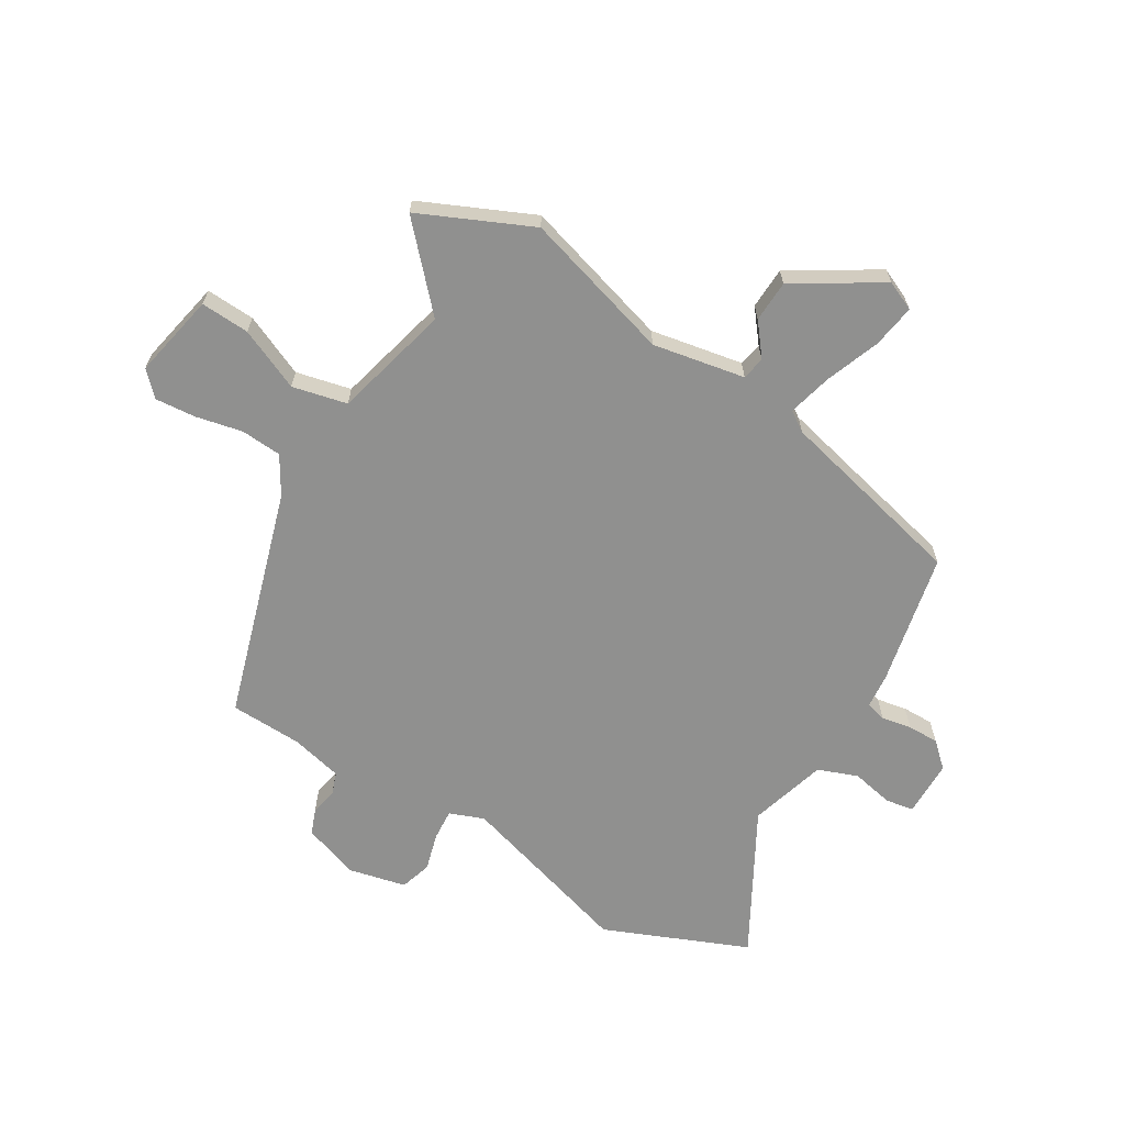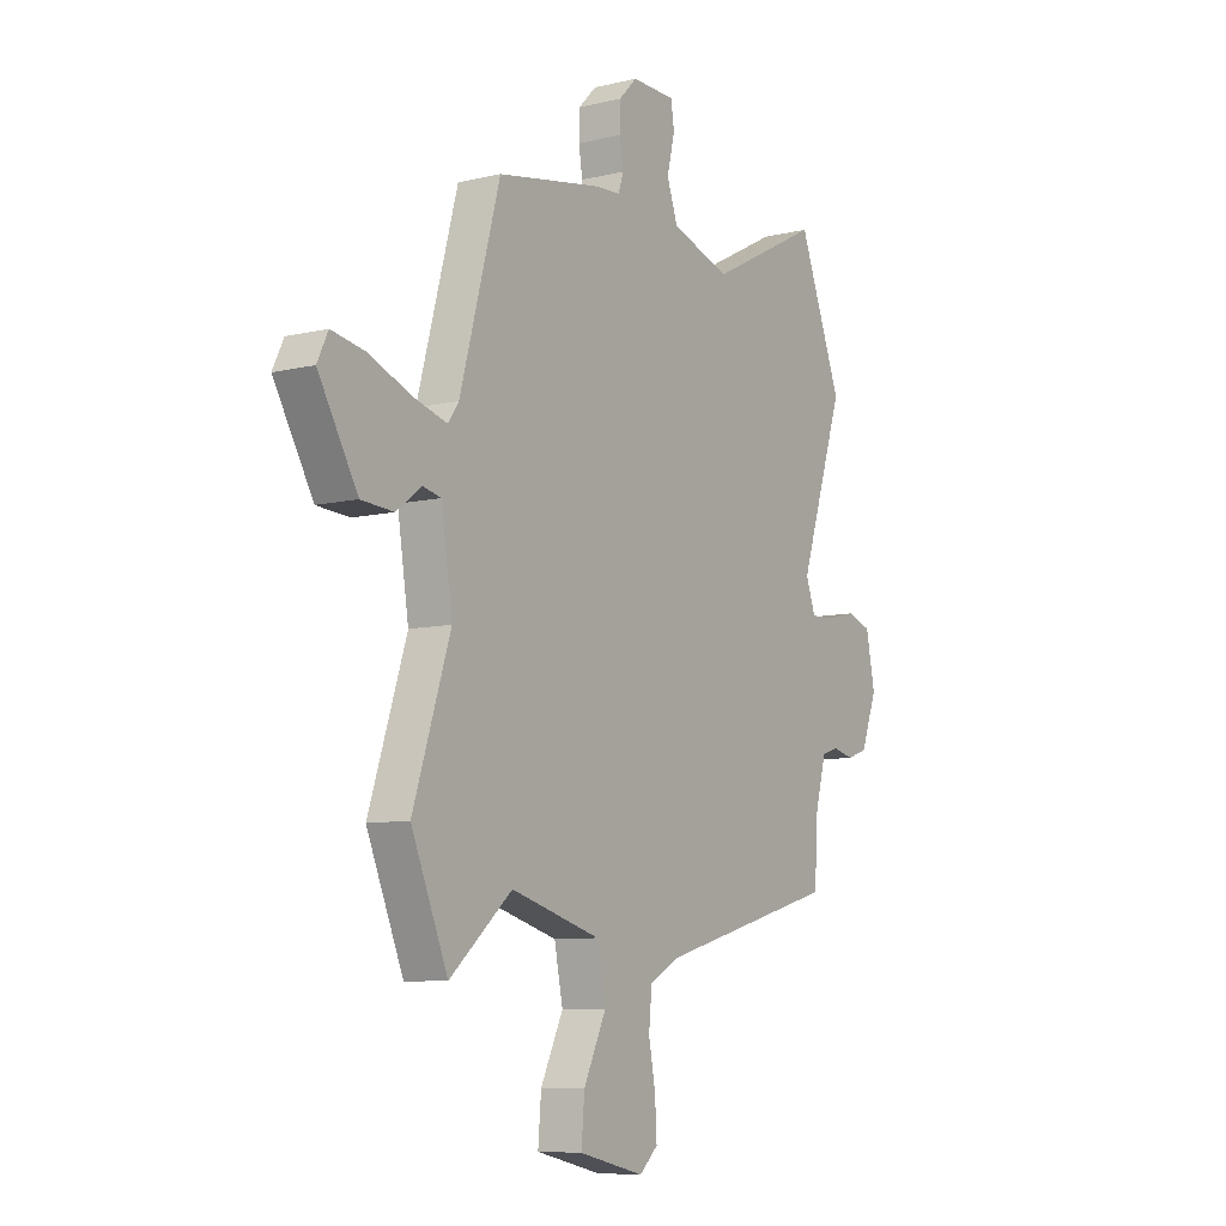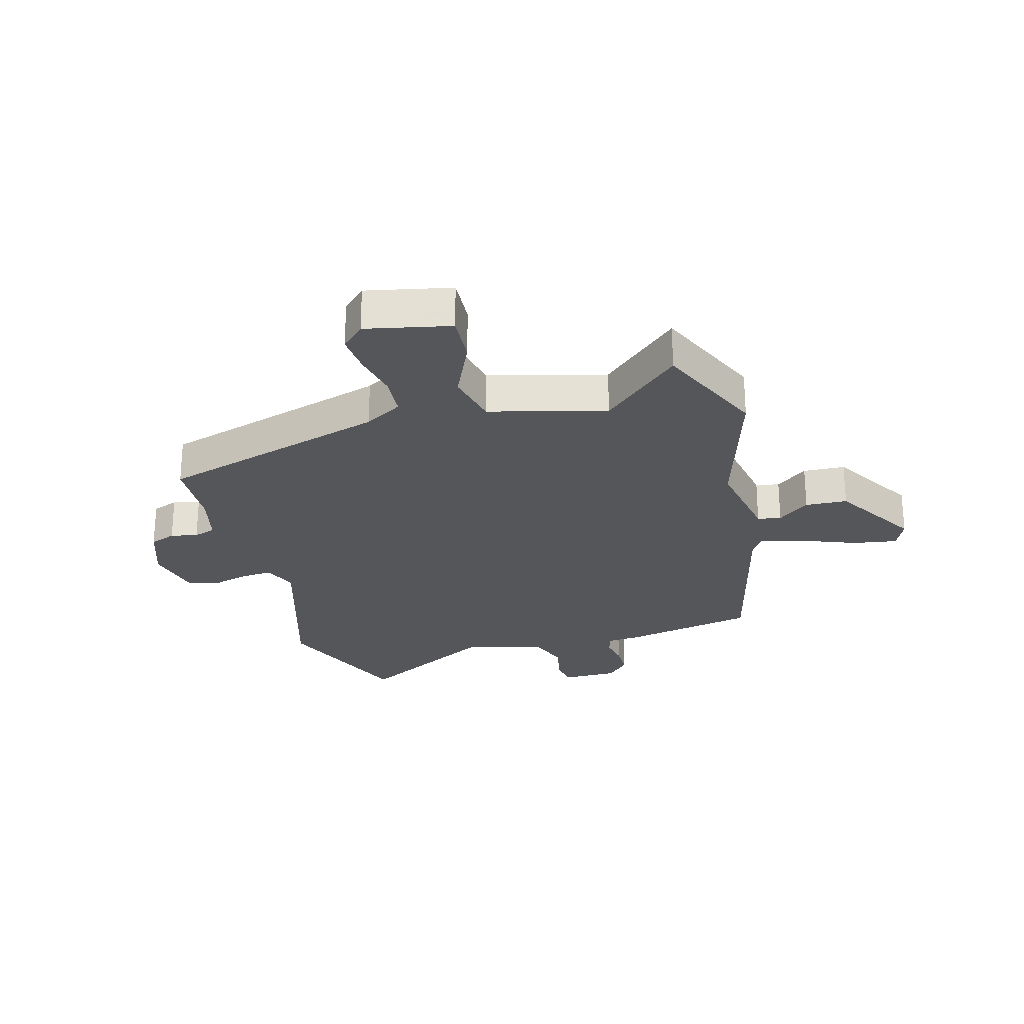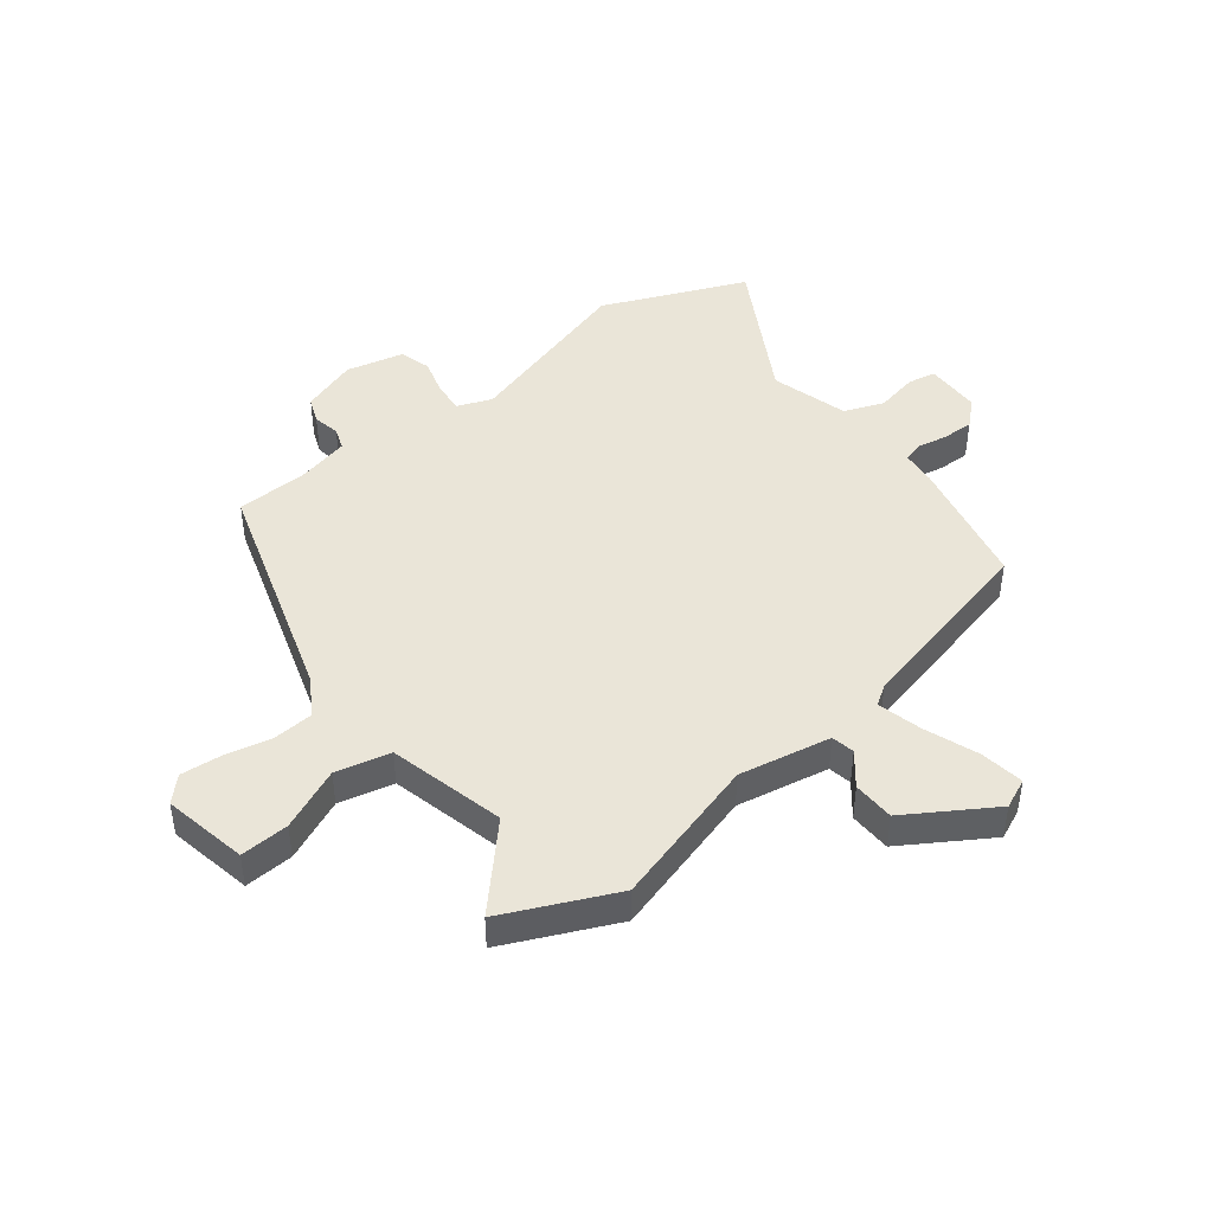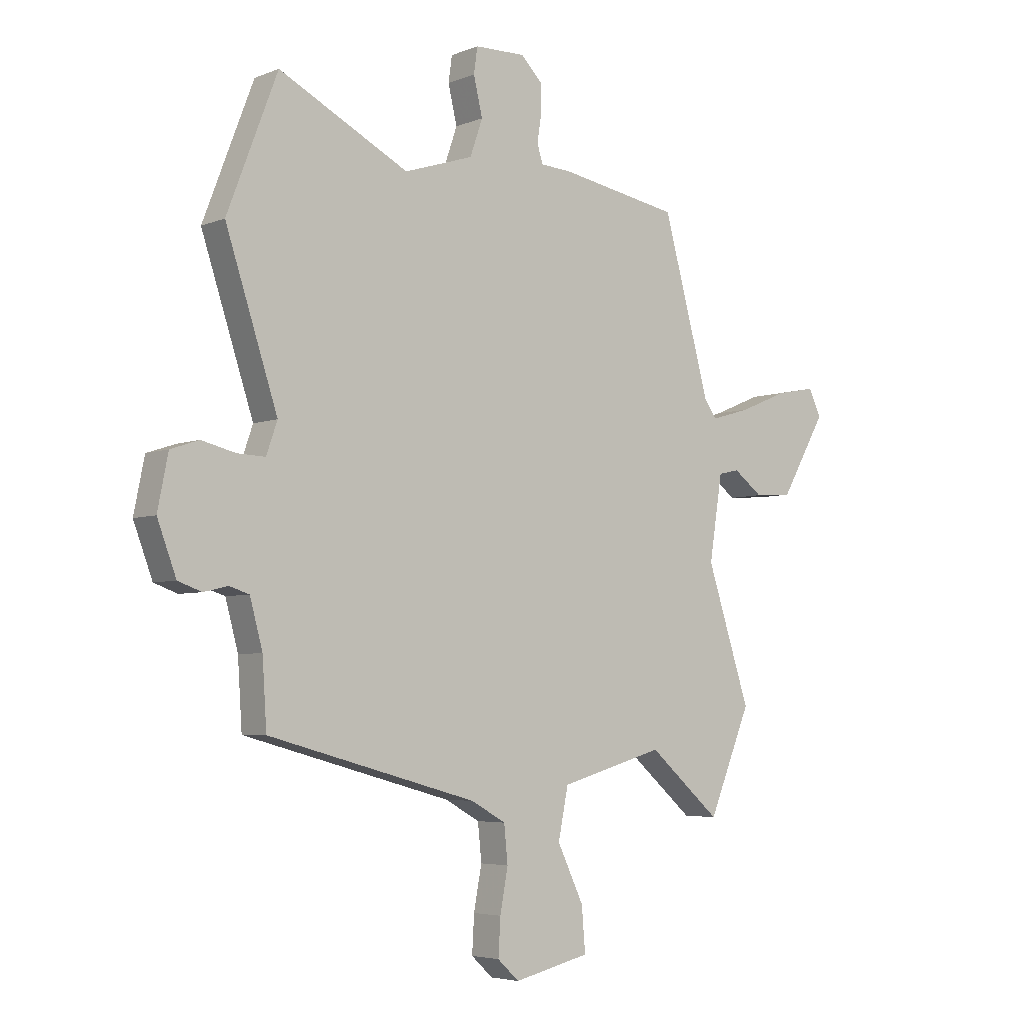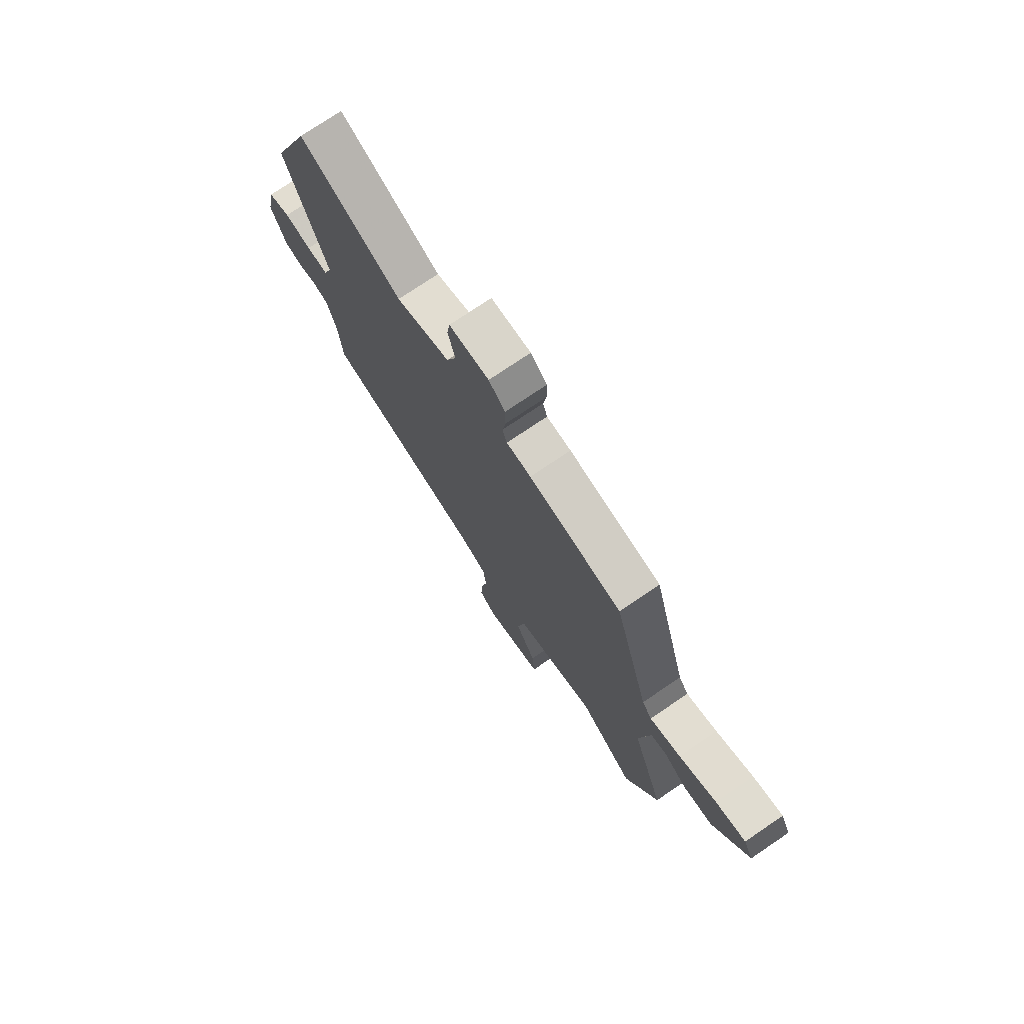
<metadata>
{"format":"obj","ext":"obj","renderer":"f3d","projection":"perspective","resolution":1024,"background":"white","views":[{"elev":-65.6,"azim":-119.3,"up":"+Y"},{"elev":-8.4,"azim":-56.7,"up":"+Z"},{"elev":-25.6,"azim":-163.3,"up":"+Y"},{"elev":44.9,"azim":-125.9,"up":"+Y"},{"elev":-4.7,"azim":141.2,"up":"+Z"},{"elev":75.4,"azim":-124.1,"up":"+Z"}]}
</metadata>
<code>
v -0.366 0.07 0.492
v -0.138 0.07 0.533
v -0.078 0.07 0.537
v -0.067 0.07 0.572
v -0.075 0.07 0.624
v -0.074 0.07 0.678
v -0.034 0.07 0.719
v 0.063 0.07 0.717
v 0.07 0.07 0.668
v 0.053 0.07 0.596
v 0.077 0.07 0.527
v 0.209 0.07 0.484
v 0.457 0.07 0.612
v 0.553 0.07 0.362
v 0.454 0.07 0.06
v 0.475 0.07 0
v 0.528 0.07 0.002
v 0.593 0.07 0.018
v 0.647 0.07 0
v 0.667 0.07 -0.1
v 0.631 0.07 -0.196
v 0.586 0.07 -0.212
v 0.54 0.07 -0.201
v 0.502 0.07 -0.213
v 0.478 0.07 -0.302
v 0.47 0.07 -0.427
v 0.071 0.07 -0.536
v 0.005 0.07 -0.573
v -0.002 0.07 -0.643
v 0.013 0.07 -0.724
v 0.017 0.07 -0.794
v -0.024 0.07 -0.832
v -0.169 0.07 -0.798
v -0.162 0.07 -0.714
v -0.112 0.07 -0.609
v -0.131 0.07 -0.514
v -0.33 0.07 -0.457
v -0.468 0.07 -0.577
v -0.549 0.07 -0.382
v -0.466 0.07 -0.127
v -0.491 0.07 0.033
v -0.531 0.07 0.042
v -0.587 0.07 0
v -0.659 0.07 0.005
v -0.746 0.07 0.156
v -0.722 0.07 0.206
v -0.647 0.07 0.192
v -0.555 0.07 0.154
v -0.479 0.07 0.132
v -0.455 0.07 0.166
v -0.366 0 0.492
v -0.138 0 0.533
v -0.078 0 0.537
v -0.067 0 0.572
v -0.075 0 0.624
v -0.074 0 0.678
v -0.034 0 0.719
v 0.063 0 0.717
v 0.07 0 0.668
v 0.053 0 0.596
v 0.077 0 0.527
v 0.209 0 0.484
v 0.457 0 0.612
v 0.553 0 0.362
v 0.454 0 0.06
v 0.475 0 0
v 0.528 0 0.002
v 0.593 0 0.018
v 0.647 0 0
v 0.667 0 -0.1
v 0.631 0 -0.196
v 0.586 0 -0.212
v 0.54 0 -0.201
v 0.502 0 -0.213
v 0.478 0 -0.302
v 0.47 0 -0.427
v 0.071 0 -0.536
v 0.005 0 -0.573
v -0.002 0 -0.643
v 0.013 0 -0.724
v 0.017 0 -0.794
v -0.024 0 -0.832
v -0.169 0 -0.798
v -0.162 0 -0.714
v -0.112 0 -0.609
v -0.131 0 -0.514
v -0.33 0 -0.457
v -0.468 0 -0.577
v -0.549 0 -0.382
v -0.466 0 -0.127
v -0.491 0 0.033
v -0.531 0 0.042
v -0.587 0 0
v -0.659 0 0.005
v -0.746 0 0.156
v -0.722 0 0.206
v -0.647 0 0.192
v -0.555 0 0.154
v -0.479 0 0.132
v -0.455 0 0.166
f 45 46 47 48
f 45 48 49
f 42 43 44 45
f 41 42 45 49
f 40 41 49 50
f 37 38 39 40
f 36 37 40 50
f 32 33 34 35
f 32 35 36
f 29 30 31 32
f 28 29 32 36
f 27 28 36 50
f 25 26 27 50
f 20 21 22 23
f 20 23 24
f 17 18 19 20
f 16 17 20 24
f 15 16 24 25
f 12 13 14 15
f 11 12 15 25
f 7 8 9 10
f 7 10 11
f 4 5 6 7
f 4 7 11 25
f 50 1 2 3
f 25 50 3
f 3 4 25
f 98 97 96 95
f 99 98 95
f 95 94 93 92
f 99 95 92 91
f 100 99 91 90
f 90 89 88 87
f 100 90 87 86
f 85 84 83 82
f 86 85 82
f 82 81 80 79
f 86 82 79 78
f 100 86 78 77
f 100 77 76 75
f 73 72 71 70
f 74 73 70
f 70 69 68 67
f 74 70 67 66
f 75 74 66 65
f 65 64 63 62
f 75 65 62 61
f 60 59 58 57
f 61 60 57
f 57 56 55 54
f 75 61 57 54
f 53 52 51 100
f 53 100 75
f 75 54 53
f 1 51 52 2
f 2 52 53 3
f 3 53 54 4
f 4 54 55 5
f 5 55 56 6
f 6 56 57 7
f 7 57 58 8
f 8 58 59 9
f 9 59 60 10
f 10 60 61 11
f 11 61 62 12
f 12 62 63 13
f 13 63 64 14
f 14 64 65 15
f 15 65 66 16
f 16 66 67 17
f 17 67 68 18
f 18 68 69 19
f 19 69 70 20
f 20 70 71 21
f 21 71 72 22
f 22 72 73 23
f 23 73 74 24
f 24 74 75 25
f 25 75 76 26
f 26 76 77 27
f 27 77 78 28
f 28 78 79 29
f 29 79 80 30
f 30 80 81 31
f 31 81 82 32
f 32 82 83 33
f 33 83 84 34
f 34 84 85 35
f 35 85 86 36
f 36 86 87 37
f 37 87 88 38
f 38 88 89 39
f 39 89 90 40
f 40 90 91 41
f 41 91 92 42
f 42 92 93 43
f 43 93 94 44
f 44 94 95 45
f 45 95 96 46
f 46 96 97 47
f 47 97 98 48
f 48 98 99 49
f 49 99 100 50
f 50 100 51 1

</code>
